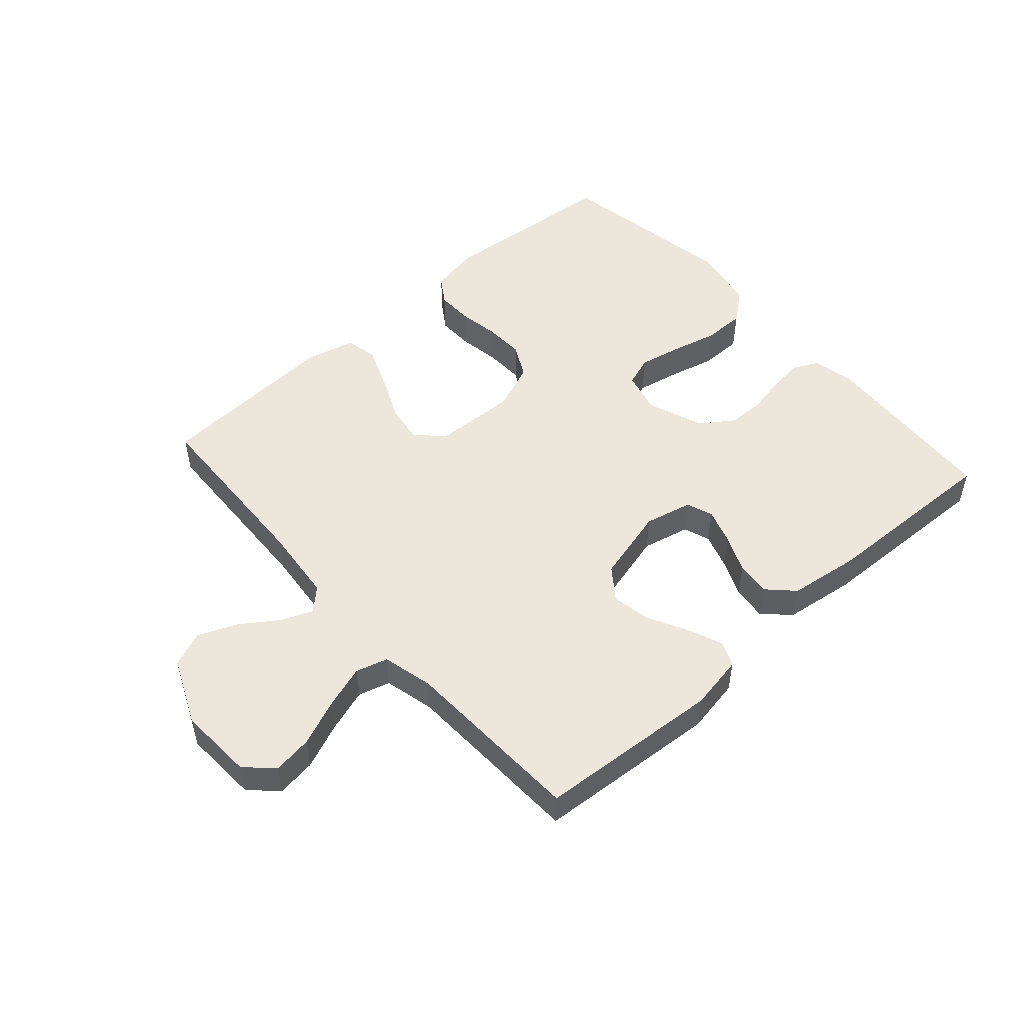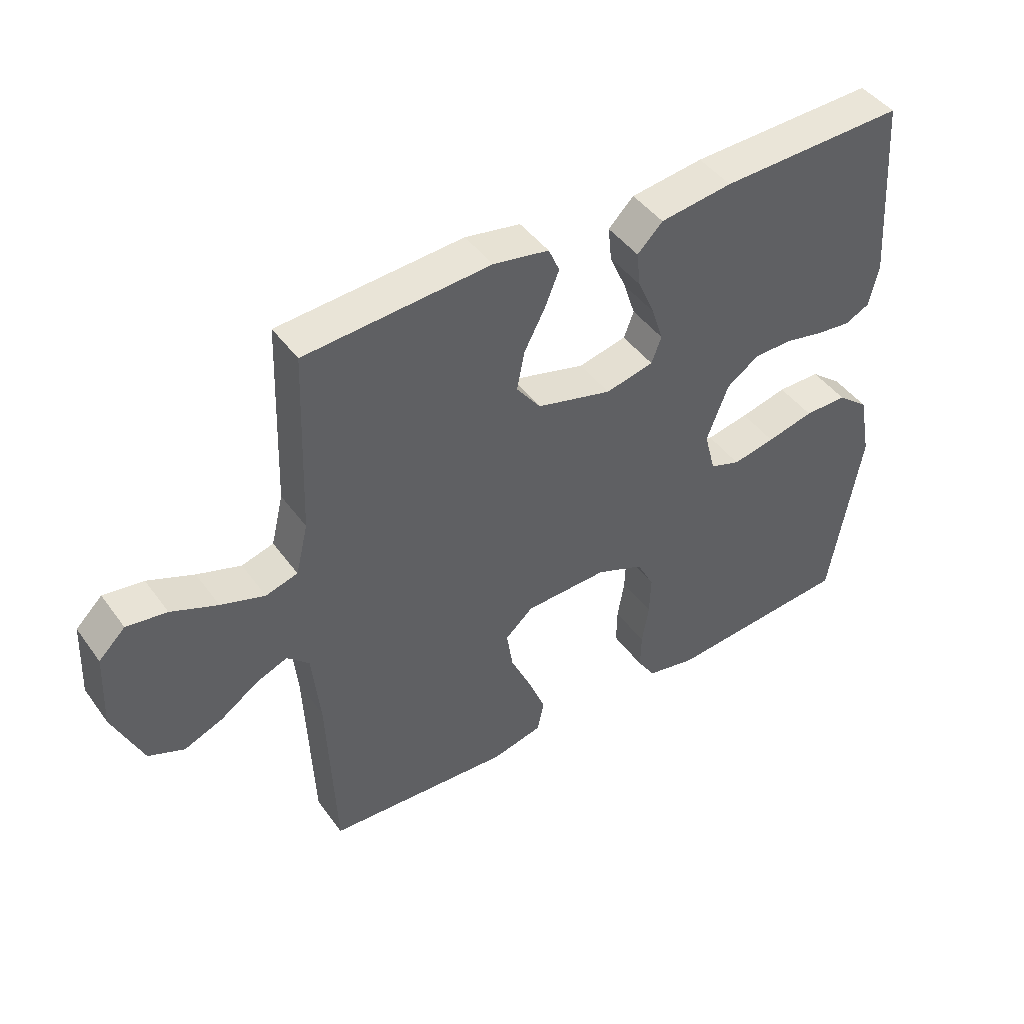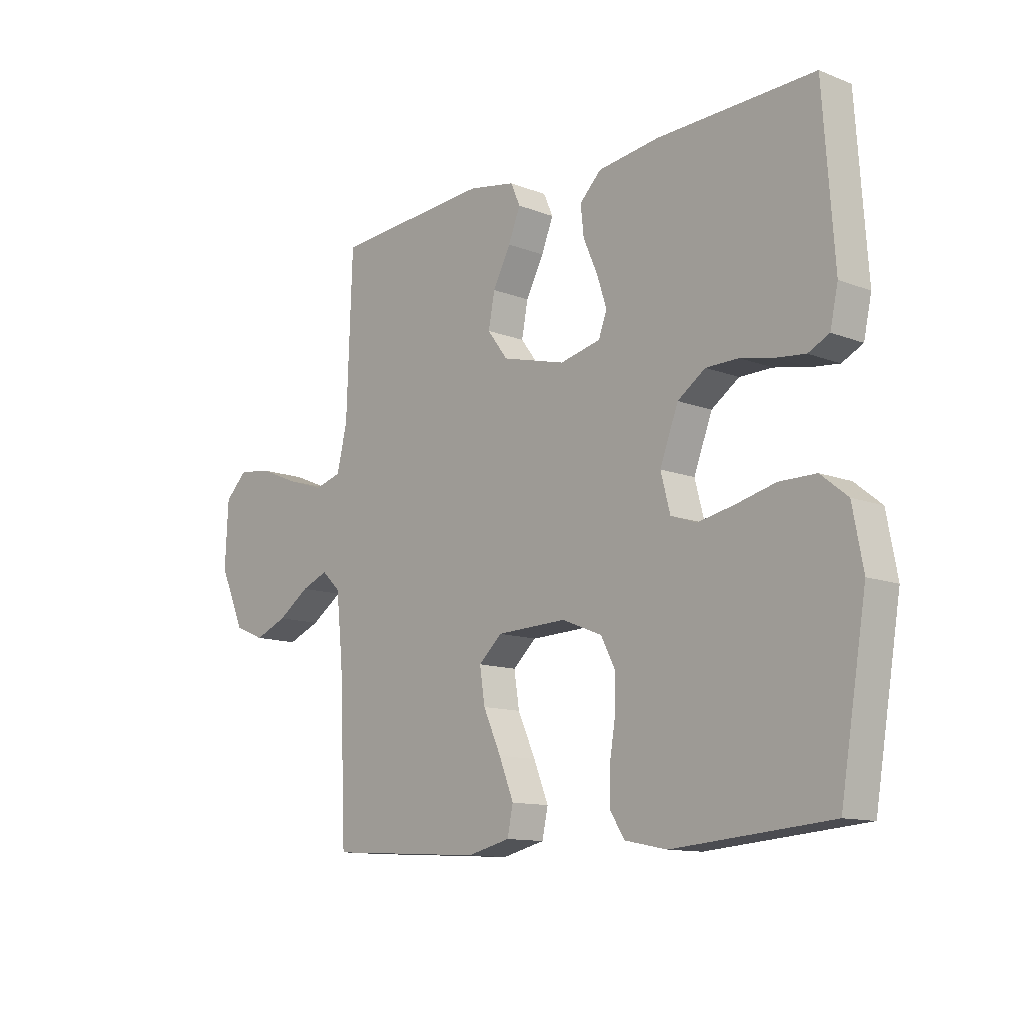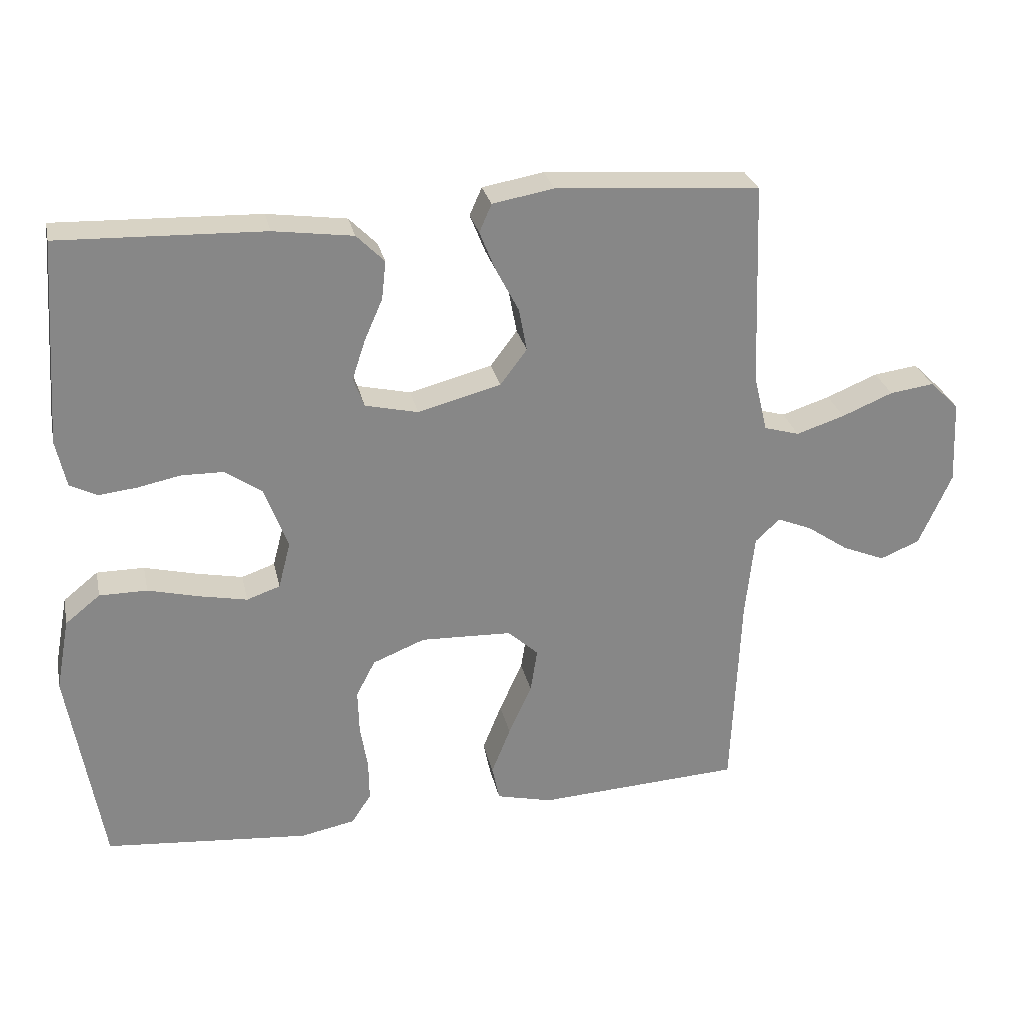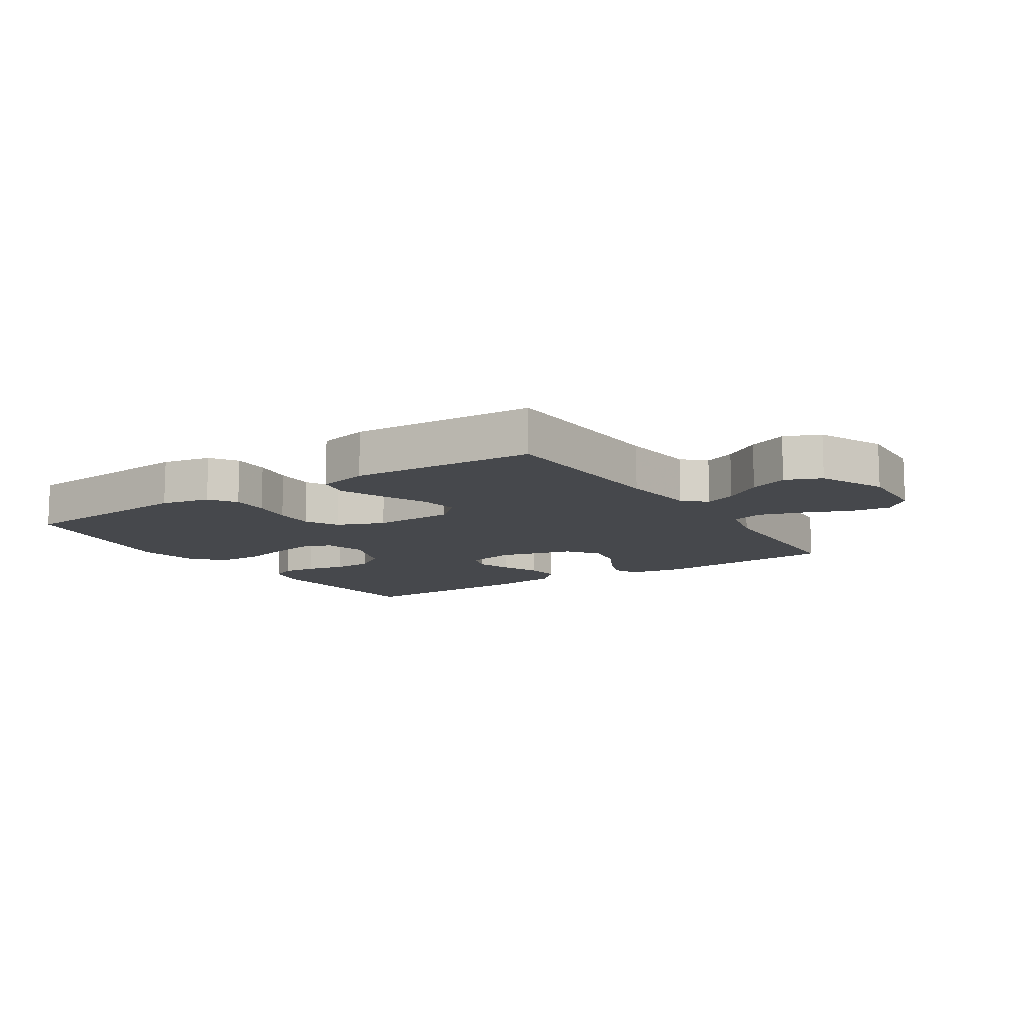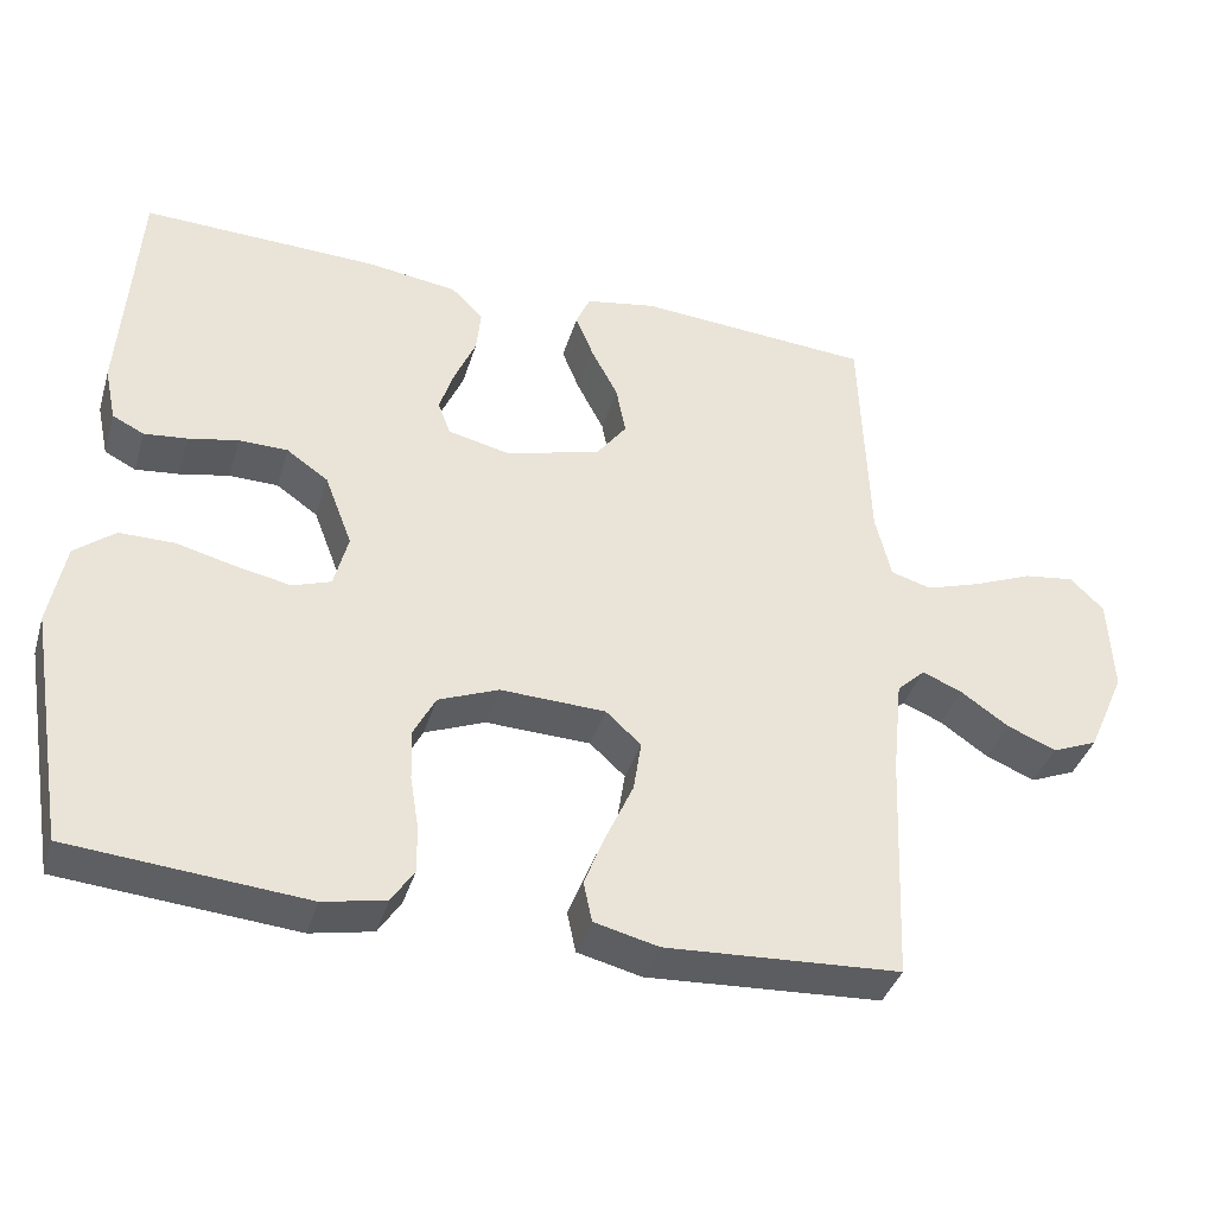
<metadata>
{"format":"obj","ext":"obj","renderer":"f3d","projection":"perspective","resolution":1024,"background":"white","views":[{"elev":50.7,"azim":-41.7,"up":"+Y"},{"elev":44.8,"azim":-33.6,"up":"+Z"},{"elev":-12.0,"azim":47.3,"up":"+Z"},{"elev":27.8,"azim":167.9,"up":"+Z"},{"elev":-11.3,"azim":-146.9,"up":"+Y"},{"elev":-38.5,"azim":163.7,"up":"+Z"}]}
</metadata>
<code>
v 0.5 0.07 0.5
v 0.521 0.07 0.2
v 0.506 0.07 0.131
v 0.466 0.07 0.111
v 0.411 0.07 0.117
v 0.347 0.07 0.13
v 0.285 0.07 0.129
v 0.232 0.07 0.092
v 0.197 0.07 0
v 0.215 0.07 -0.069
v 0.264 0.07 -0.086
v 0.333 0.07 -0.072
v 0.409 0.07 -0.053
v 0.479 0.07 -0.053
v 0.53 0.07 -0.094
v 0.55 0.07 -0.2
v 0.5 0.07 -0.5
v 0.2 0.07 -0.526
v 0.12 0.07 -0.51
v 0.091 0.07 -0.466
v 0.092 0.07 -0.406
v 0.103 0.07 -0.339
v 0.105 0.07 -0.274
v 0.077 0.07 -0.22
v 0 0.07 -0.189
v -0.134 0.07 -0.194
v -0.179 0.07 -0.235
v -0.169 0.07 -0.3
v -0.135 0.07 -0.375
v -0.107 0.07 -0.445
v -0.118 0.07 -0.497
v -0.2 0.07 -0.517
v -0.5 0.07 -0.5
v -0.513 0.07 -0.2
v -0.526 0.07 -0.077
v -0.562 0.07 -0.043
v -0.613 0.07 -0.064
v -0.674 0.07 -0.106
v -0.737 0.07 -0.132
v -0.795 0.07 -0.108
v -0.843 0.07 0
v -0.837 0.07 0.123
v -0.794 0.07 0.165
v -0.729 0.07 0.156
v -0.654 0.07 0.125
v -0.583 0.07 0.102
v -0.531 0.07 0.117
v -0.511 0.07 0.2
v -0.5 0.07 0.5
v -0.2 0.07 0.522
v -0.11 0.07 0.506
v -0.092 0.07 0.465
v -0.115 0.07 0.408
v -0.149 0.07 0.343
v -0.161 0.07 0.28
v -0.122 0.07 0.228
v 0 0.07 0.196
v 0.078 0.07 0.214
v 0.094 0.07 0.257
v 0.075 0.07 0.315
v 0.048 0.07 0.377
v 0.042 0.07 0.433
v 0.083 0.07 0.474
v 0.2 0.07 0.49
v 0.5 0 0.5
v 0.521 0 0.2
v 0.506 0 0.131
v 0.466 0 0.111
v 0.411 0 0.117
v 0.347 0 0.13
v 0.285 0 0.129
v 0.232 0 0.092
v 0.197 0 0
v 0.215 0 -0.069
v 0.264 0 -0.086
v 0.333 0 -0.072
v 0.409 0 -0.053
v 0.479 0 -0.053
v 0.53 0 -0.094
v 0.55 0 -0.2
v 0.5 0 -0.5
v 0.2 0 -0.526
v 0.12 0 -0.51
v 0.091 0 -0.466
v 0.092 0 -0.406
v 0.103 0 -0.339
v 0.105 0 -0.274
v 0.077 0 -0.22
v 0 0 -0.189
v -0.134 0 -0.194
v -0.179 0 -0.235
v -0.169 0 -0.3
v -0.135 0 -0.375
v -0.107 0 -0.445
v -0.118 0 -0.497
v -0.2 0 -0.517
v -0.5 0 -0.5
v -0.513 0 -0.2
v -0.526 0 -0.077
v -0.562 0 -0.043
v -0.613 0 -0.064
v -0.674 0 -0.106
v -0.737 0 -0.132
v -0.795 0 -0.108
v -0.843 0 0
v -0.837 0 0.123
v -0.794 0 0.165
v -0.729 0 0.156
v -0.654 0 0.125
v -0.583 0 0.102
v -0.531 0 0.117
v -0.511 0 0.2
v -0.5 0 0.5
v -0.2 0 0.522
v -0.11 0 0.506
v -0.092 0 0.465
v -0.115 0 0.408
v -0.149 0 0.343
v -0.161 0 0.28
v -0.122 0 0.228
v 0 0 0.196
v 0.078 0 0.214
v 0.094 0 0.257
v 0.075 0 0.315
v 0.048 0 0.377
v 0.042 0 0.433
v 0.083 0 0.474
v 0.2 0 0.49
f 60 61 62 63
f 59 60 63 64
f 58 59 64 1
f 51 52 53 54
f 49 50 51 54
f 48 49 54 55
f 47 48 55 56
f 42 43 44 45
f 42 45 46
f 41 42 46
f 37 38 39 40
f 36 37 40 41
f 31 32 33 34
f 31 34 35
f 28 29 30 31
f 28 31 35
f 27 28 35 36
f 19 20 21 22
f 19 22 23
f 18 19 23
f 17 18 23
f 16 17 23 24
f 12 13 14 15
f 11 12 15 16
f 10 11 16 24
f 3 4 5 6
f 1 2 3 6
f 58 1 6 7
f 57 58 7 8
f 56 57 8 9
f 36 41 46 47
f 26 27 36 47
f 25 26 47 56
f 24 25 56
f 9 10 24 56
f 127 126 125 124
f 128 127 124 123
f 65 128 123 122
f 118 117 116 115
f 118 115 114 113
f 119 118 113 112
f 120 119 112 111
f 109 108 107 106
f 110 109 106
f 110 106 105
f 104 103 102 101
f 105 104 101 100
f 98 97 96 95
f 99 98 95
f 95 94 93 92
f 99 95 92
f 100 99 92 91
f 86 85 84 83
f 87 86 83
f 87 83 82
f 87 82 81
f 88 87 81 80
f 79 78 77 76
f 80 79 76 75
f 88 80 75 74
f 70 69 68 67
f 70 67 66 65
f 71 70 65 122
f 72 71 122 121
f 73 72 121 120
f 111 110 105 100
f 111 100 91 90
f 120 111 90 89
f 120 89 88
f 120 88 74 73
f 1 65 66 2
f 2 66 67 3
f 3 67 68 4
f 4 68 69 5
f 5 69 70 6
f 6 70 71 7
f 7 71 72 8
f 8 72 73 9
f 9 73 74 10
f 10 74 75 11
f 11 75 76 12
f 12 76 77 13
f 13 77 78 14
f 14 78 79 15
f 15 79 80 16
f 16 80 81 17
f 17 81 82 18
f 18 82 83 19
f 19 83 84 20
f 20 84 85 21
f 21 85 86 22
f 22 86 87 23
f 23 87 88 24
f 24 88 89 25
f 25 89 90 26
f 26 90 91 27
f 27 91 92 28
f 28 92 93 29
f 29 93 94 30
f 30 94 95 31
f 31 95 96 32
f 32 96 97 33
f 33 97 98 34
f 34 98 99 35
f 35 99 100 36
f 36 100 101 37
f 37 101 102 38
f 38 102 103 39
f 39 103 104 40
f 40 104 105 41
f 41 105 106 42
f 42 106 107 43
f 43 107 108 44
f 44 108 109 45
f 45 109 110 46
f 46 110 111 47
f 47 111 112 48
f 48 112 113 49
f 49 113 114 50
f 50 114 115 51
f 51 115 116 52
f 52 116 117 53
f 53 117 118 54
f 54 118 119 55
f 55 119 120 56
f 56 120 121 57
f 57 121 122 58
f 58 122 123 59
f 59 123 124 60
f 60 124 125 61
f 61 125 126 62
f 62 126 127 63
f 63 127 128 64
f 64 128 65 1

</code>
